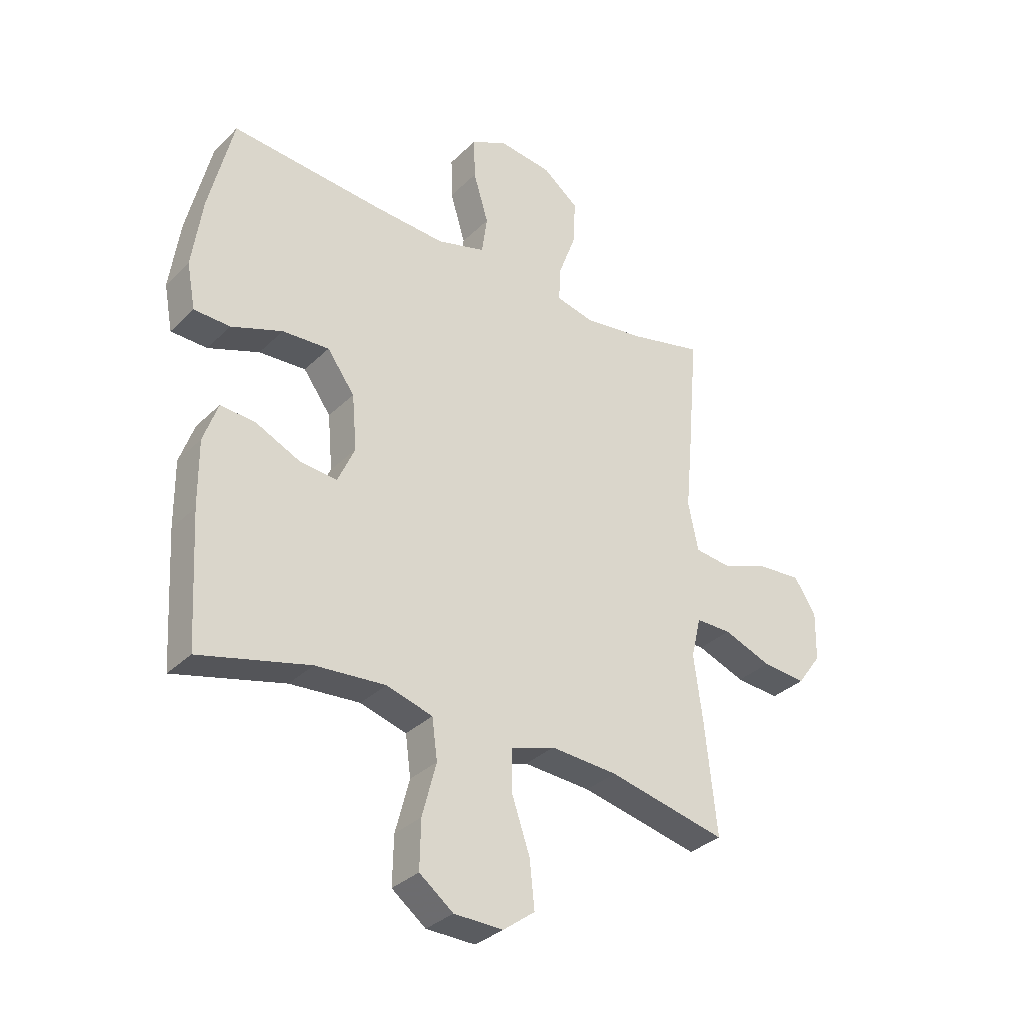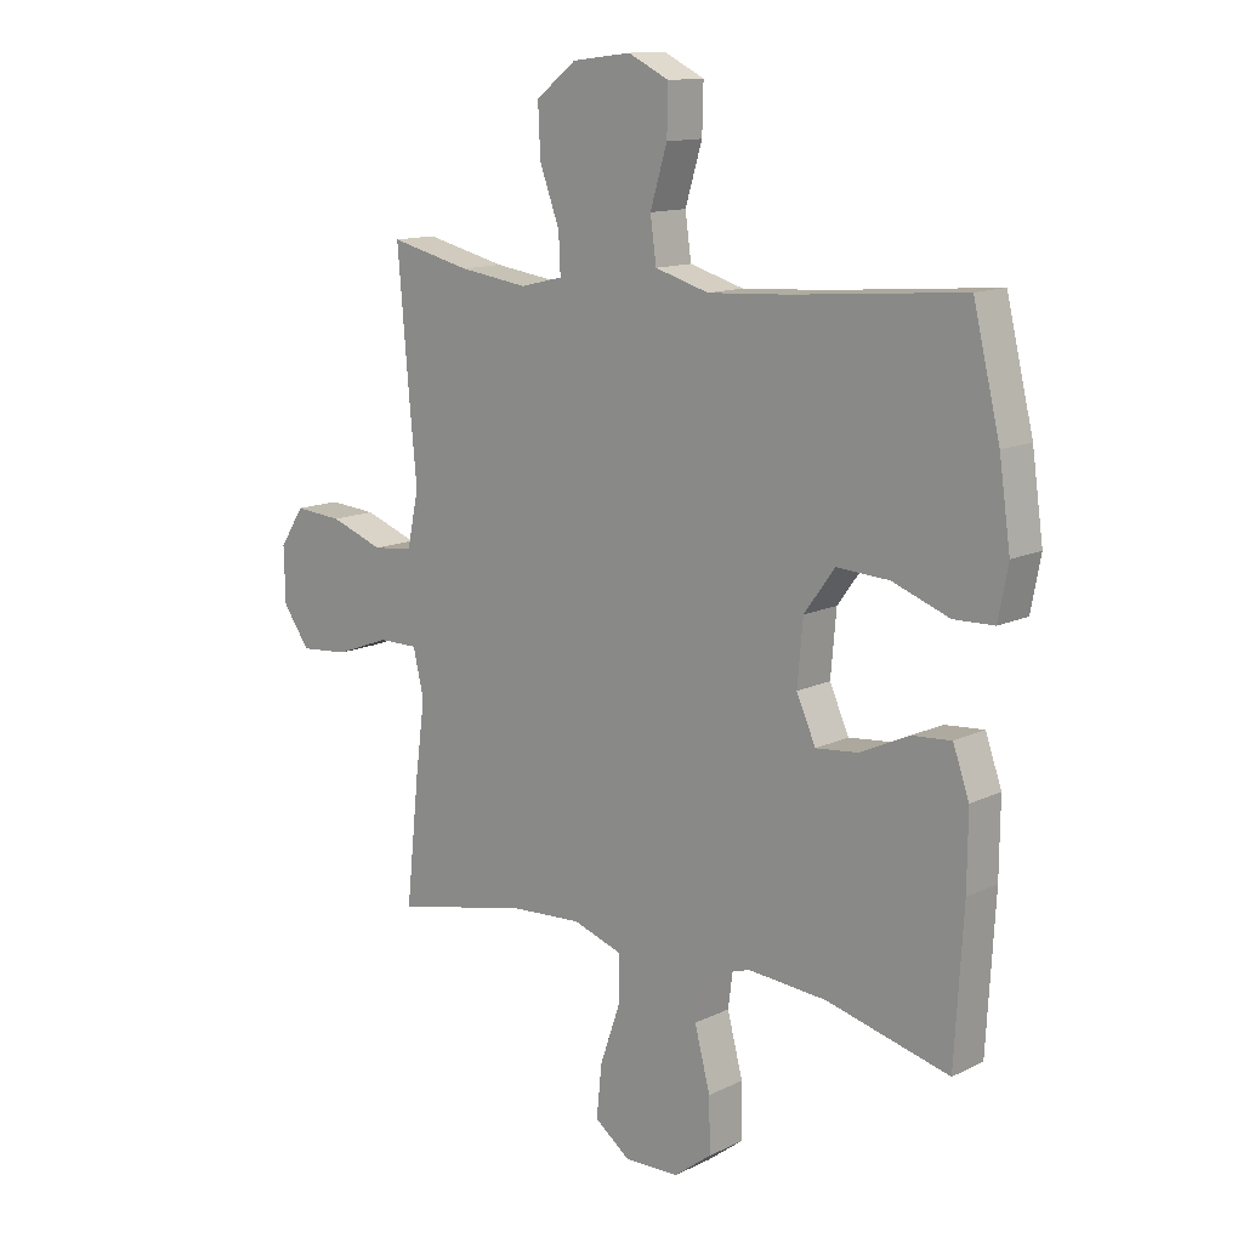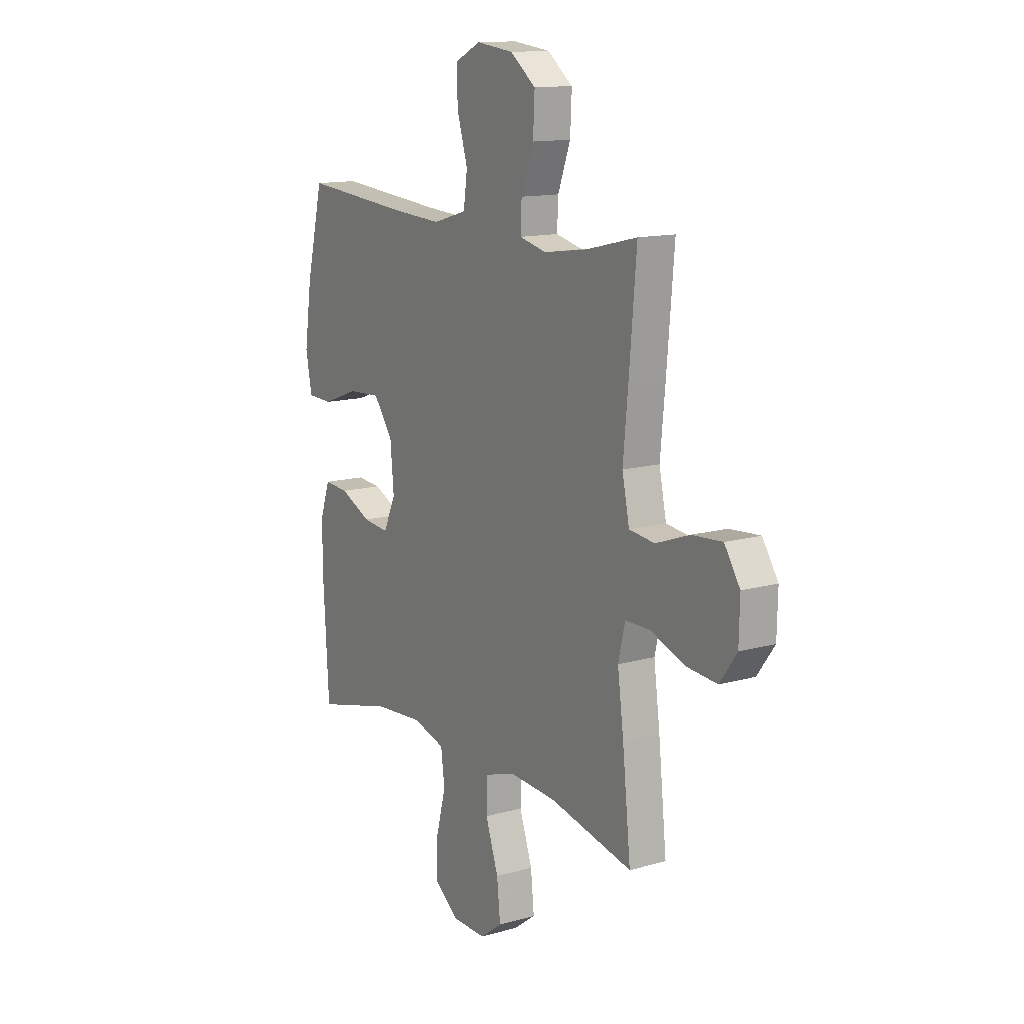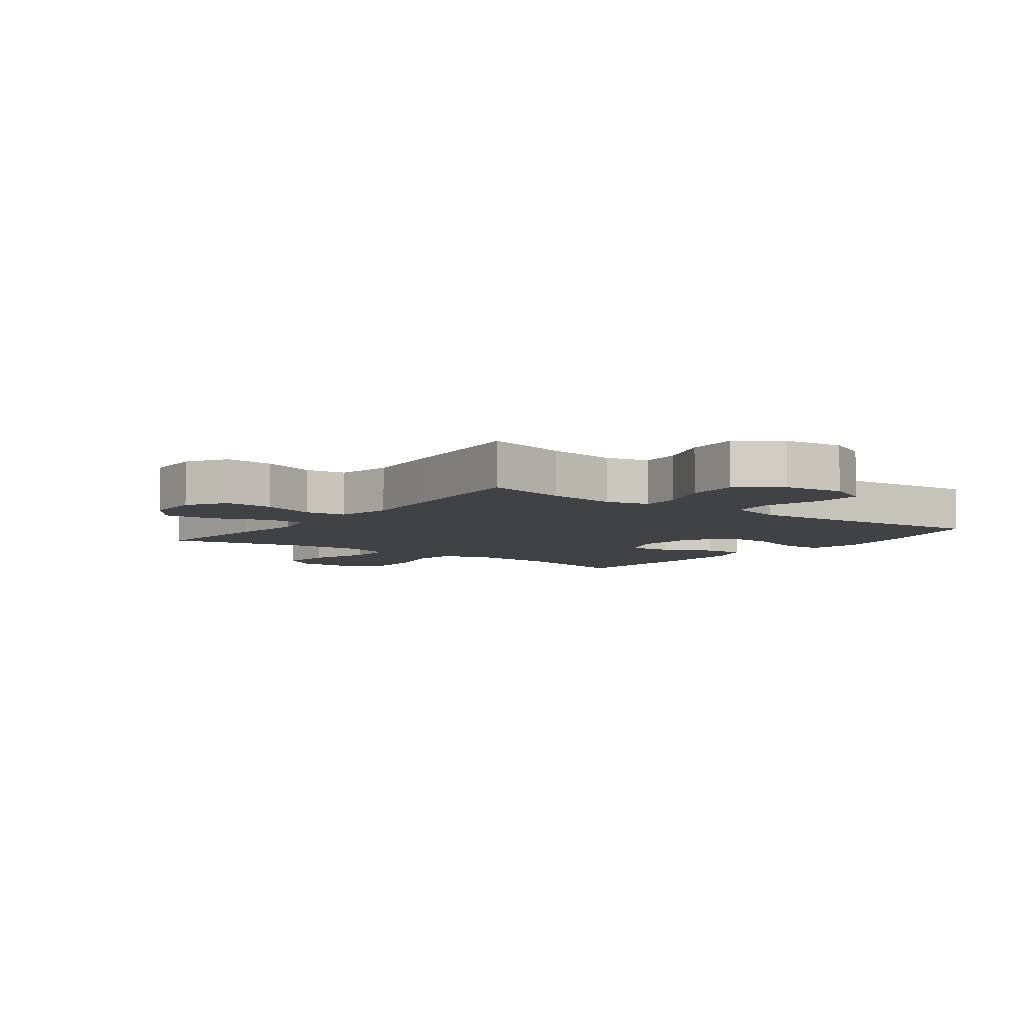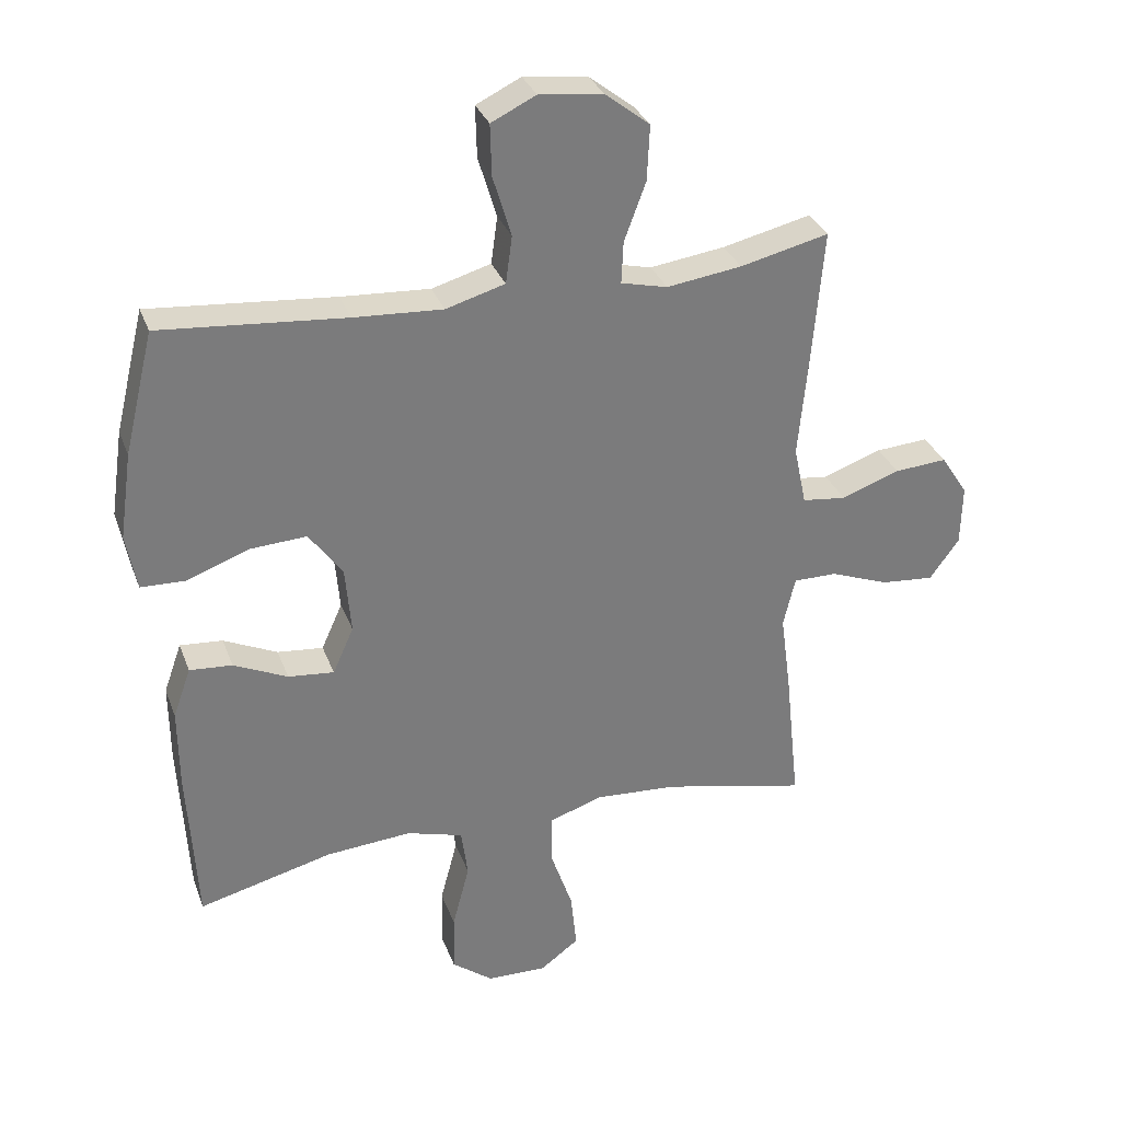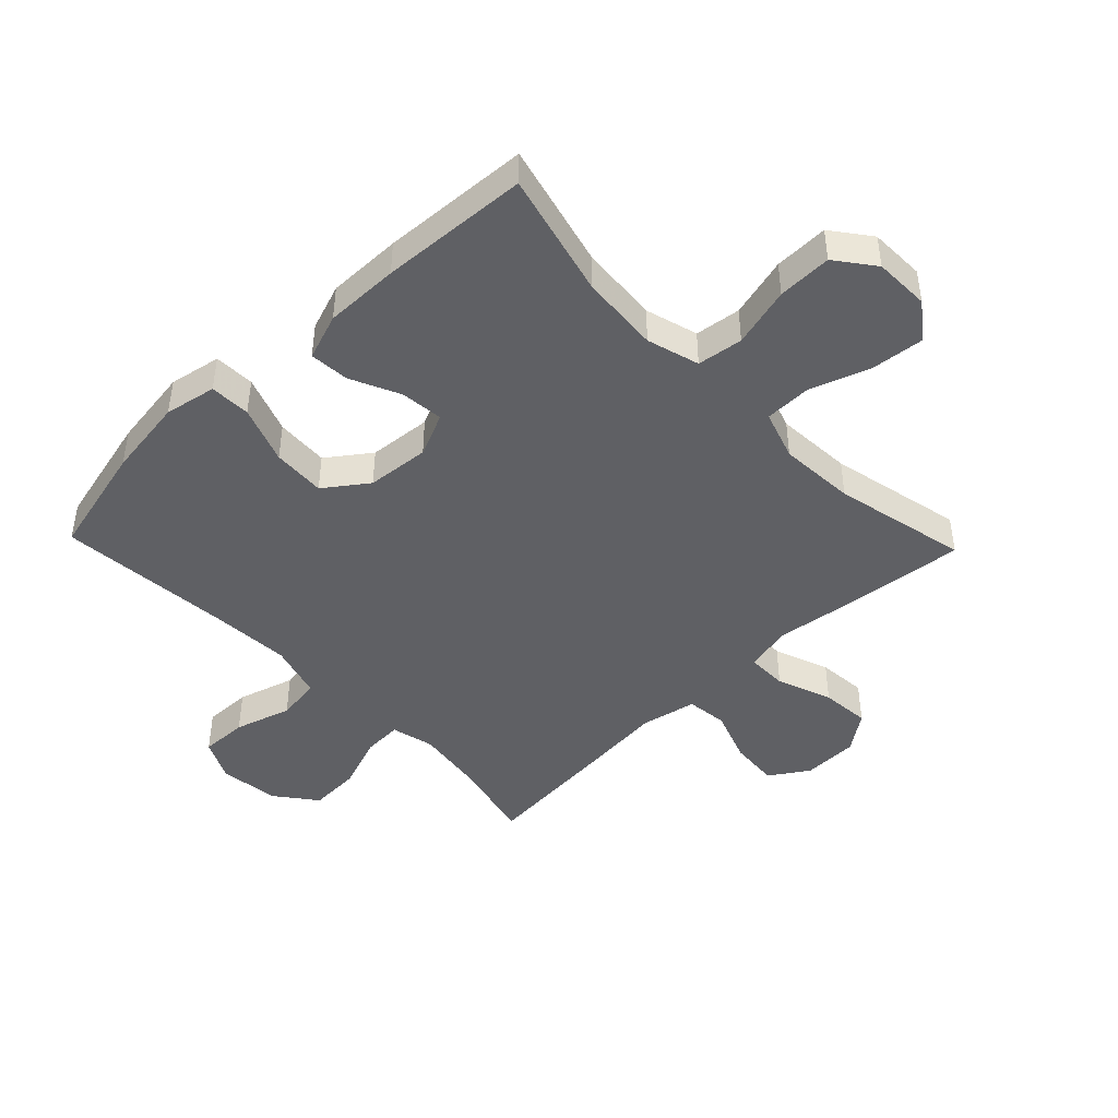
<metadata>
{"format":"obj","ext":"obj","renderer":"f3d","projection":"perspective","resolution":1024,"background":"white","views":[{"elev":-33.1,"azim":142.7,"up":"+Z"},{"elev":13.0,"azim":42.2,"up":"+Z"},{"elev":13.4,"azim":-122.6,"up":"+Z"},{"elev":-6.4,"azim":-36.5,"up":"+Y"},{"elev":31.6,"azim":161.6,"up":"+Z"},{"elev":-44.9,"azim":133.8,"up":"+Y"}]}
</metadata>
<code>
v 0.5 0.07 0.5
v 0.545 0.07 0.315
v 0.564 0.07 0.183
v 0.548 0.07 0.098
v 0.481 0.07 0.096
v 0.386 0.07 0.131
v 0.299 0.07 0.136
v 0.248 0.07 0.066
v 0.239 0.07 -0.037
v 0.271 0.07 -0.108
v 0.341 0.07 -0.101
v 0.423 0.07 -0.063
v 0.488 0.07 -0.058
v 0.515 0.07 -0.134
v 0.514 0.07 -0.256
v 0.5 0.07 -0.5
v 0.295 0.07 -0.448
v 0.165 0.07 -0.438
v 0.079 0.07 -0.463
v 0.069 0.07 -0.538
v 0.095 0.07 -0.637
v 0.097 0.07 -0.726
v 0.034 0.07 -0.774
v -0.057 0.07 -0.776
v -0.116 0.07 -0.732
v -0.107 0.07 -0.645
v -0.073 0.07 -0.546
v -0.074 0.07 -0.47
v -0.155 0.07 -0.443
v -0.28 0.07 -0.451
v -0.5 0.07 -0.5
v -0.478 0.07 -0.291
v -0.462 0.07 -0.17
v -0.48 0.07 -0.094
v -0.546 0.07 -0.094
v -0.636 0.07 -0.128
v -0.717 0.07 -0.135
v -0.762 0.07 -0.073
v -0.764 0.07 0.019
v -0.723 0.07 0.082
v -0.643 0.07 0.076
v -0.554 0.07 0.044
v -0.487 0.07 0.052
v -0.468 0.07 0.142
v -0.481 0.07 0.279
v -0.5 0.07 0.5
v -0.365 0.07 0.468
v -0.251 0.07 0.452
v -0.18 0.07 0.469
v -0.183 0.07 0.533
v -0.216 0.07 0.622
v -0.22 0.07 0.706
v -0.153 0.07 0.758
v -0.055 0.07 0.77
v 0.013 0.07 0.737
v 0.011 0.07 0.659
v -0.017 0.07 0.566
v -0.007 0.07 0.494
v 0.083 0.07 0.468
v 0.218 0.07 0.476
v 0.5 0 0.5
v 0.545 0 0.315
v 0.564 0 0.183
v 0.548 0 0.098
v 0.481 0 0.096
v 0.386 0 0.131
v 0.299 0 0.136
v 0.248 0 0.066
v 0.239 0 -0.037
v 0.271 0 -0.108
v 0.341 0 -0.101
v 0.423 0 -0.063
v 0.488 0 -0.058
v 0.515 0 -0.134
v 0.514 0 -0.256
v 0.5 0 -0.5
v 0.295 0 -0.448
v 0.165 0 -0.438
v 0.079 0 -0.463
v 0.069 0 -0.538
v 0.095 0 -0.637
v 0.097 0 -0.726
v 0.034 0 -0.774
v -0.057 0 -0.776
v -0.116 0 -0.732
v -0.107 0 -0.645
v -0.073 0 -0.546
v -0.074 0 -0.47
v -0.155 0 -0.443
v -0.28 0 -0.451
v -0.5 0 -0.5
v -0.478 0 -0.291
v -0.462 0 -0.17
v -0.48 0 -0.094
v -0.546 0 -0.094
v -0.636 0 -0.128
v -0.717 0 -0.135
v -0.762 0 -0.073
v -0.764 0 0.019
v -0.723 0 0.082
v -0.643 0 0.076
v -0.554 0 0.044
v -0.487 0 0.052
v -0.468 0 0.142
v -0.481 0 0.279
v -0.5 0 0.5
v -0.365 0 0.468
v -0.251 0 0.452
v -0.18 0 0.469
v -0.183 0 0.533
v -0.216 0 0.622
v -0.22 0 0.706
v -0.153 0 0.758
v -0.055 0 0.77
v 0.013 0 0.737
v 0.011 0 0.659
v -0.017 0 0.566
v -0.007 0 0.494
v 0.083 0 0.468
v 0.218 0 0.476
f 54 55 56 57
f 54 57 58
f 53 54 58
f 50 51 52 53
f 49 50 53 58
f 48 49 58 59
f 44 45 46 47
f 43 44 47 48
f 39 40 41 42
f 37 38 39 42
f 35 36 37 42
f 34 35 42 43
f 33 34 43 48
f 30 31 32 33
f 29 30 33 48
f 24 25 26 27
f 24 27 28
f 23 24 28
f 20 21 22 23
f 19 20 23 28
f 18 19 28 29
f 14 15 16 17
f 14 17 18
f 11 12 13 14
f 10 11 14 18
f 9 10 18 29
f 3 4 5 6
f 3 6 7
f 60 1 2 3
f 59 60 3 7
f 8 9 29 48
f 7 8 48 59
f 117 116 115 114
f 118 117 114
f 118 114 113
f 113 112 111 110
f 118 113 110 109
f 119 118 109 108
f 107 106 105 104
f 108 107 104 103
f 102 101 100 99
f 102 99 98 97
f 102 97 96 95
f 103 102 95 94
f 108 103 94 93
f 93 92 91 90
f 108 93 90 89
f 87 86 85 84
f 88 87 84
f 88 84 83
f 83 82 81 80
f 88 83 80 79
f 89 88 79 78
f 77 76 75 74
f 78 77 74
f 74 73 72 71
f 78 74 71 70
f 89 78 70 69
f 66 65 64 63
f 67 66 63
f 63 62 61 120
f 67 63 120 119
f 108 89 69 68
f 119 108 68 67
f 1 61 62 2
f 2 62 63 3
f 3 63 64 4
f 4 64 65 5
f 5 65 66 6
f 6 66 67 7
f 7 67 68 8
f 8 68 69 9
f 9 69 70 10
f 10 70 71 11
f 11 71 72 12
f 12 72 73 13
f 13 73 74 14
f 14 74 75 15
f 15 75 76 16
f 16 76 77 17
f 17 77 78 18
f 18 78 79 19
f 19 79 80 20
f 20 80 81 21
f 21 81 82 22
f 22 82 83 23
f 23 83 84 24
f 24 84 85 25
f 25 85 86 26
f 26 86 87 27
f 27 87 88 28
f 28 88 89 29
f 29 89 90 30
f 30 90 91 31
f 31 91 92 32
f 32 92 93 33
f 33 93 94 34
f 34 94 95 35
f 35 95 96 36
f 36 96 97 37
f 37 97 98 38
f 38 98 99 39
f 39 99 100 40
f 40 100 101 41
f 41 101 102 42
f 42 102 103 43
f 43 103 104 44
f 44 104 105 45
f 45 105 106 46
f 46 106 107 47
f 47 107 108 48
f 48 108 109 49
f 49 109 110 50
f 50 110 111 51
f 51 111 112 52
f 52 112 113 53
f 53 113 114 54
f 54 114 115 55
f 55 115 116 56
f 56 116 117 57
f 57 117 118 58
f 58 118 119 59
f 59 119 120 60
f 60 120 61 1

</code>
